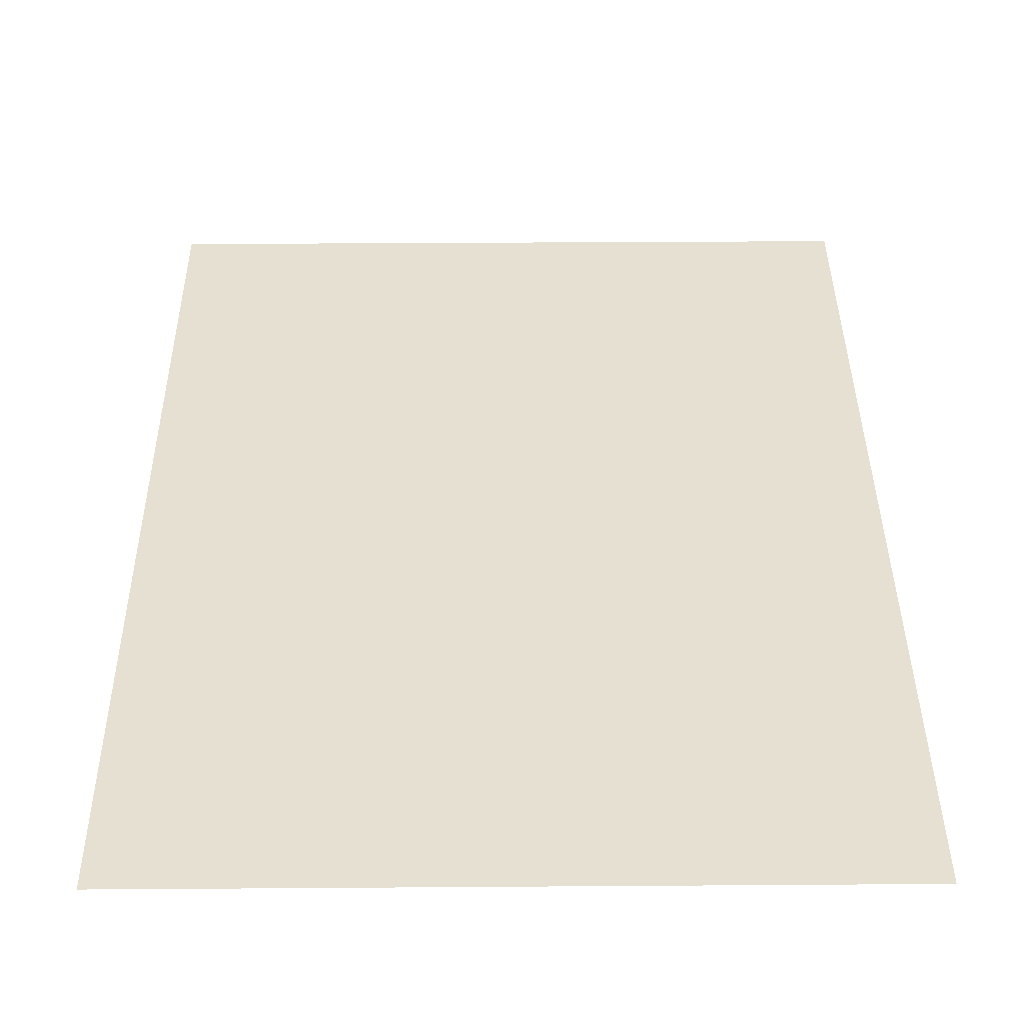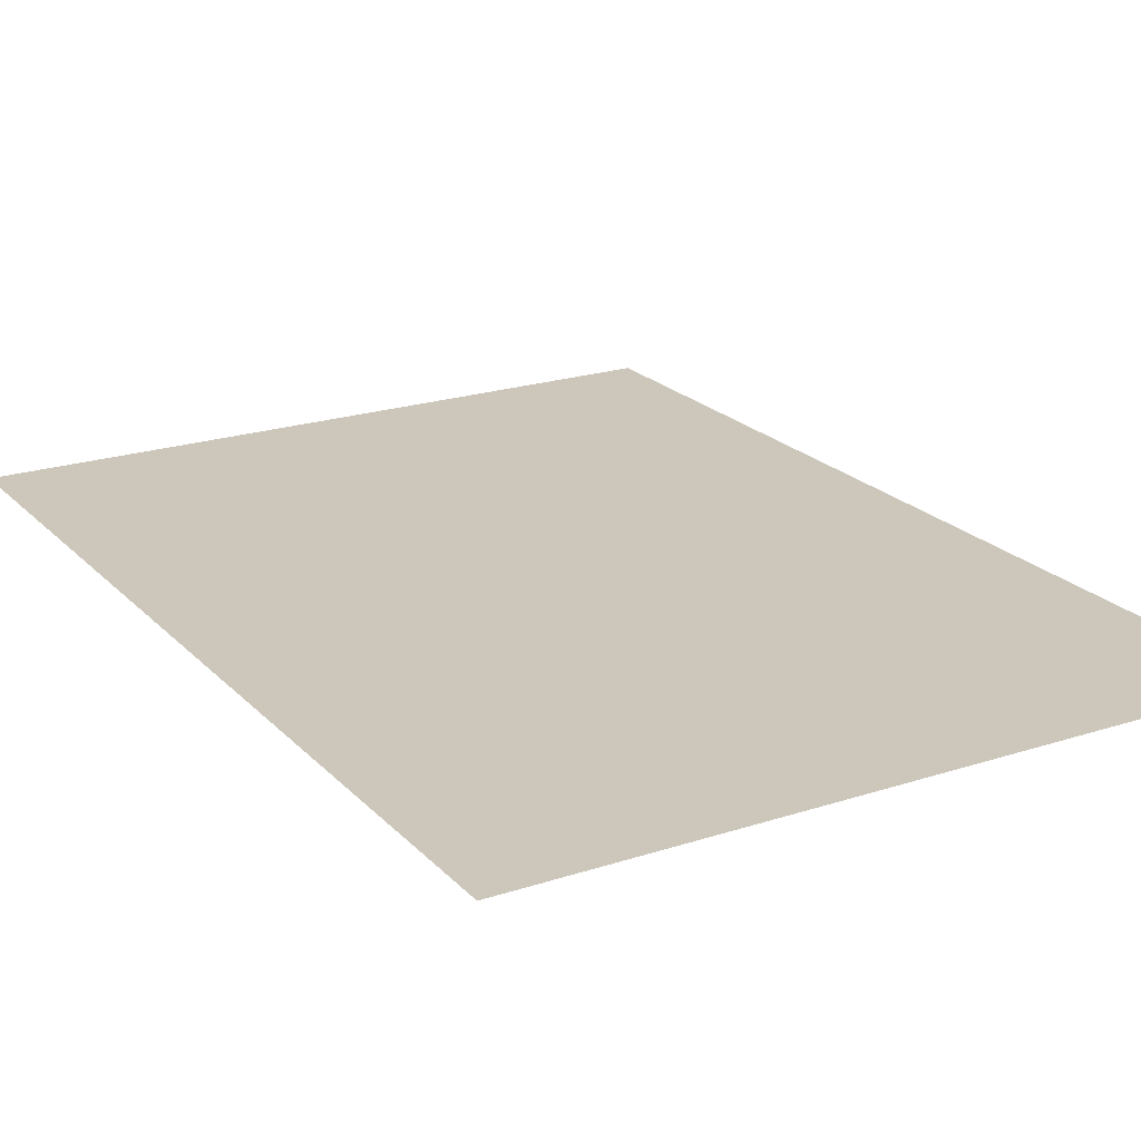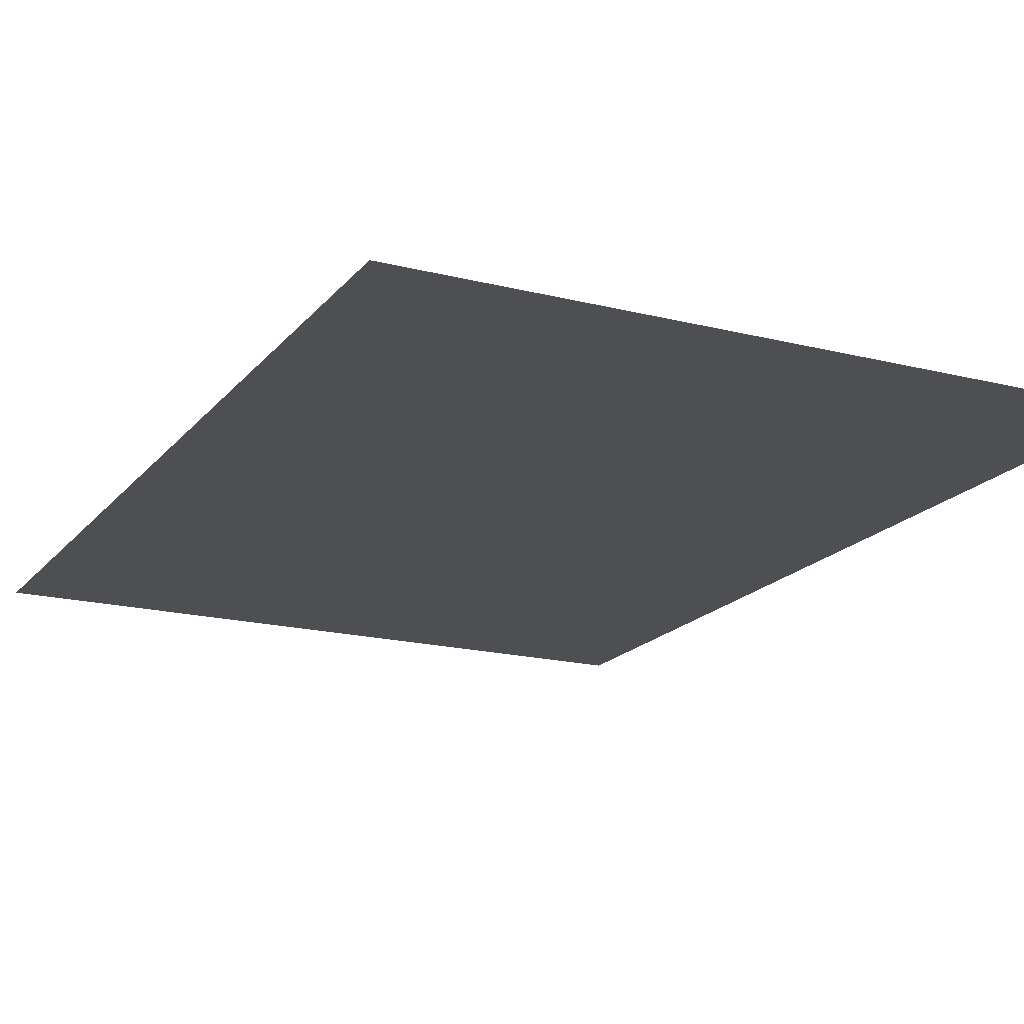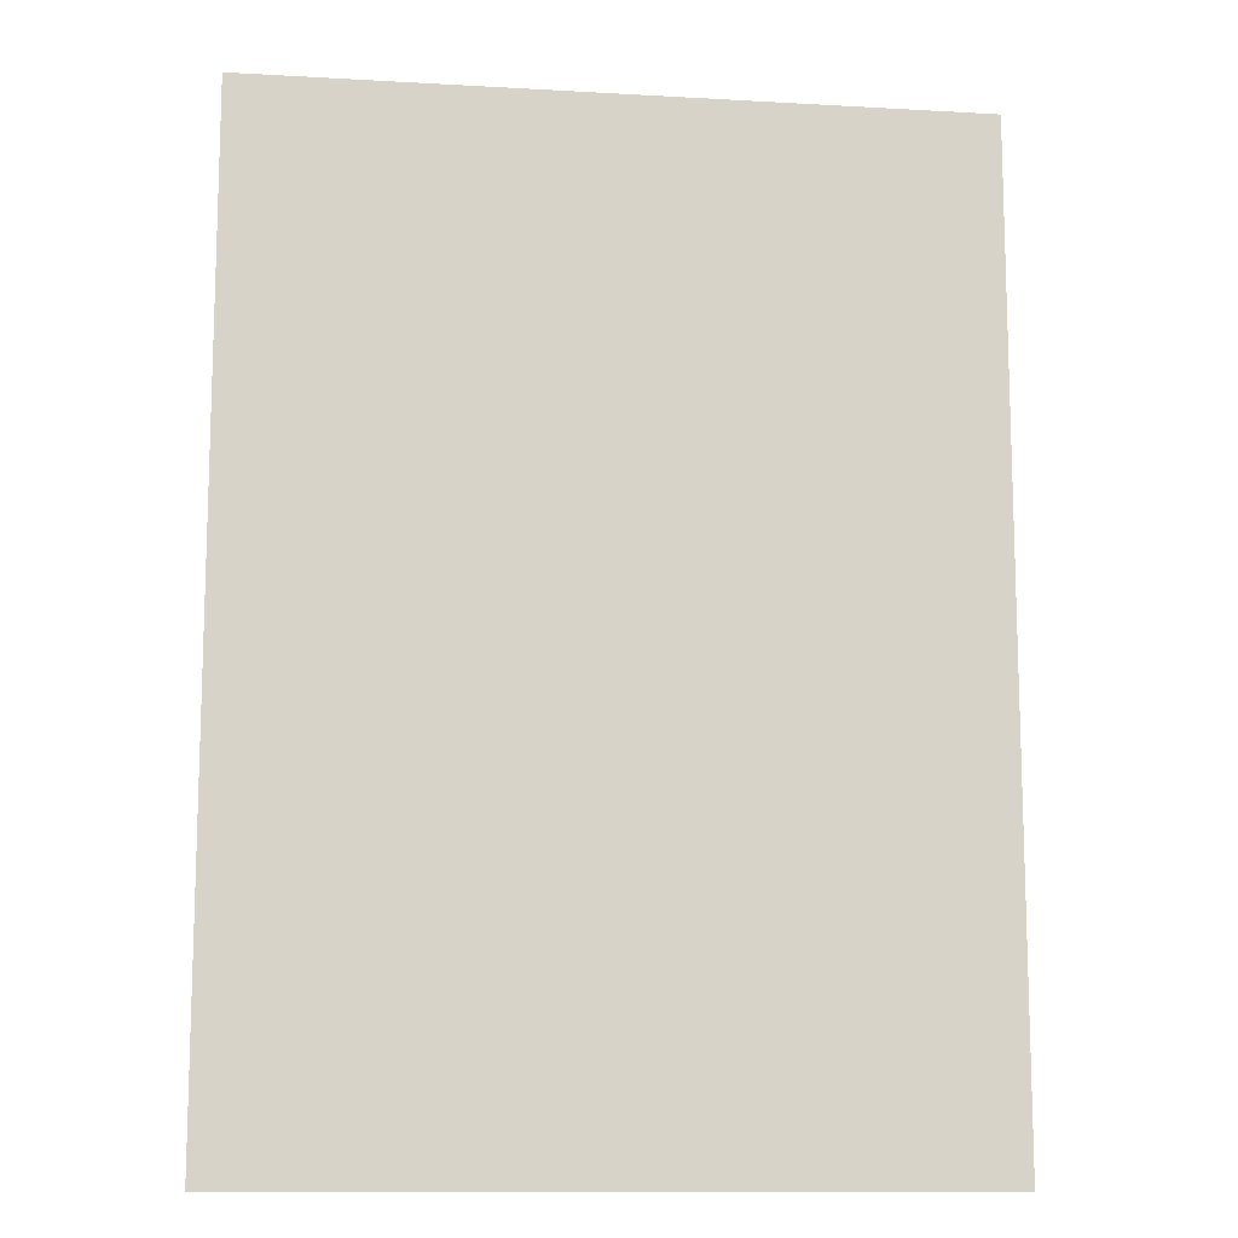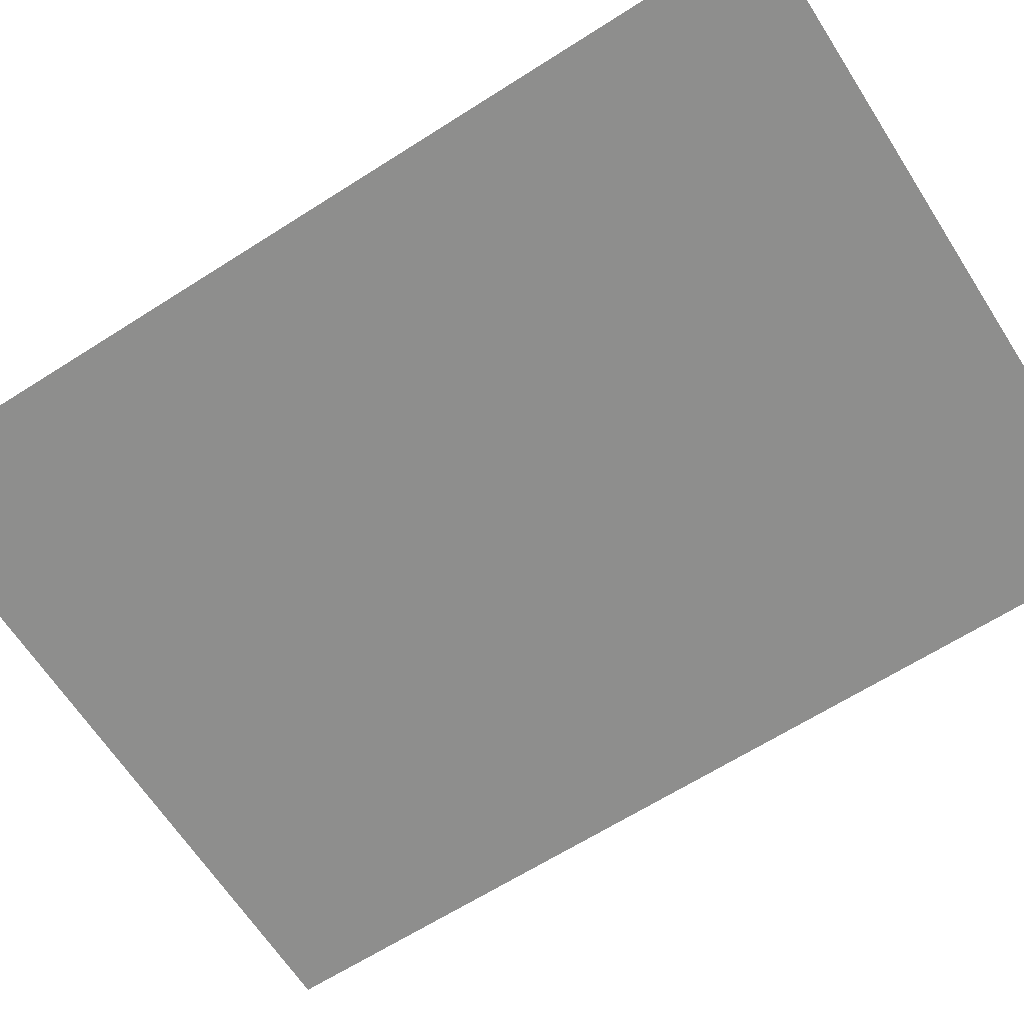
<metadata>
{"format":"obj","ext":"obj","renderer":"f3d","projection":"perspective","resolution":1024,"background":"white","views":[{"elev":38.5,"azim":179.5,"up":"+Y"},{"elev":21.3,"azim":149.7,"up":"+Y"},{"elev":-18.1,"azim":153.8,"up":"+Y"},{"elev":-12.1,"azim":172.3,"up":"+Z"},{"elev":-64.9,"azim":122.7,"up":"+Y"}]}
</metadata>
<code>
o gearf
v 0.75 -2.979 2.138
v 0.75 -2.979 0.08622
v 0.5625 -2.979 0.08622
v 0.5625 -2.979 2.138
v 0.375 -2.979 0.08622
v 0.375 -2.979 2.138
v 0.1875 -2.979 0.08622
v 0.1875 -2.979 2.138
v 0 -2.979 2.138
v 0 -2.979 0.08622
v -0.1875 -2.979 2.138
v -0.1875 -2.979 0.08622
v -0.375 -2.979 2.138
v -0.375 -2.979 0.08622
v -0.5625 -2.979 2.138
v -0.5625 -2.979 0.08622
v -0.75 -2.979 0.08622
v -0.75 -2.979 2.138
f 2 1 4
f 4 3 2
f 5 3 4
f 6 5 4
f 7 5 6
f 8 7 6
f 10 7 8
f 9 10 8
f 10 9 11
f 11 12 10
f 12 11 13
f 13 14 12
f 14 13 15
f 15 16 14
f 15 18 16
f 18 17 16

</code>
